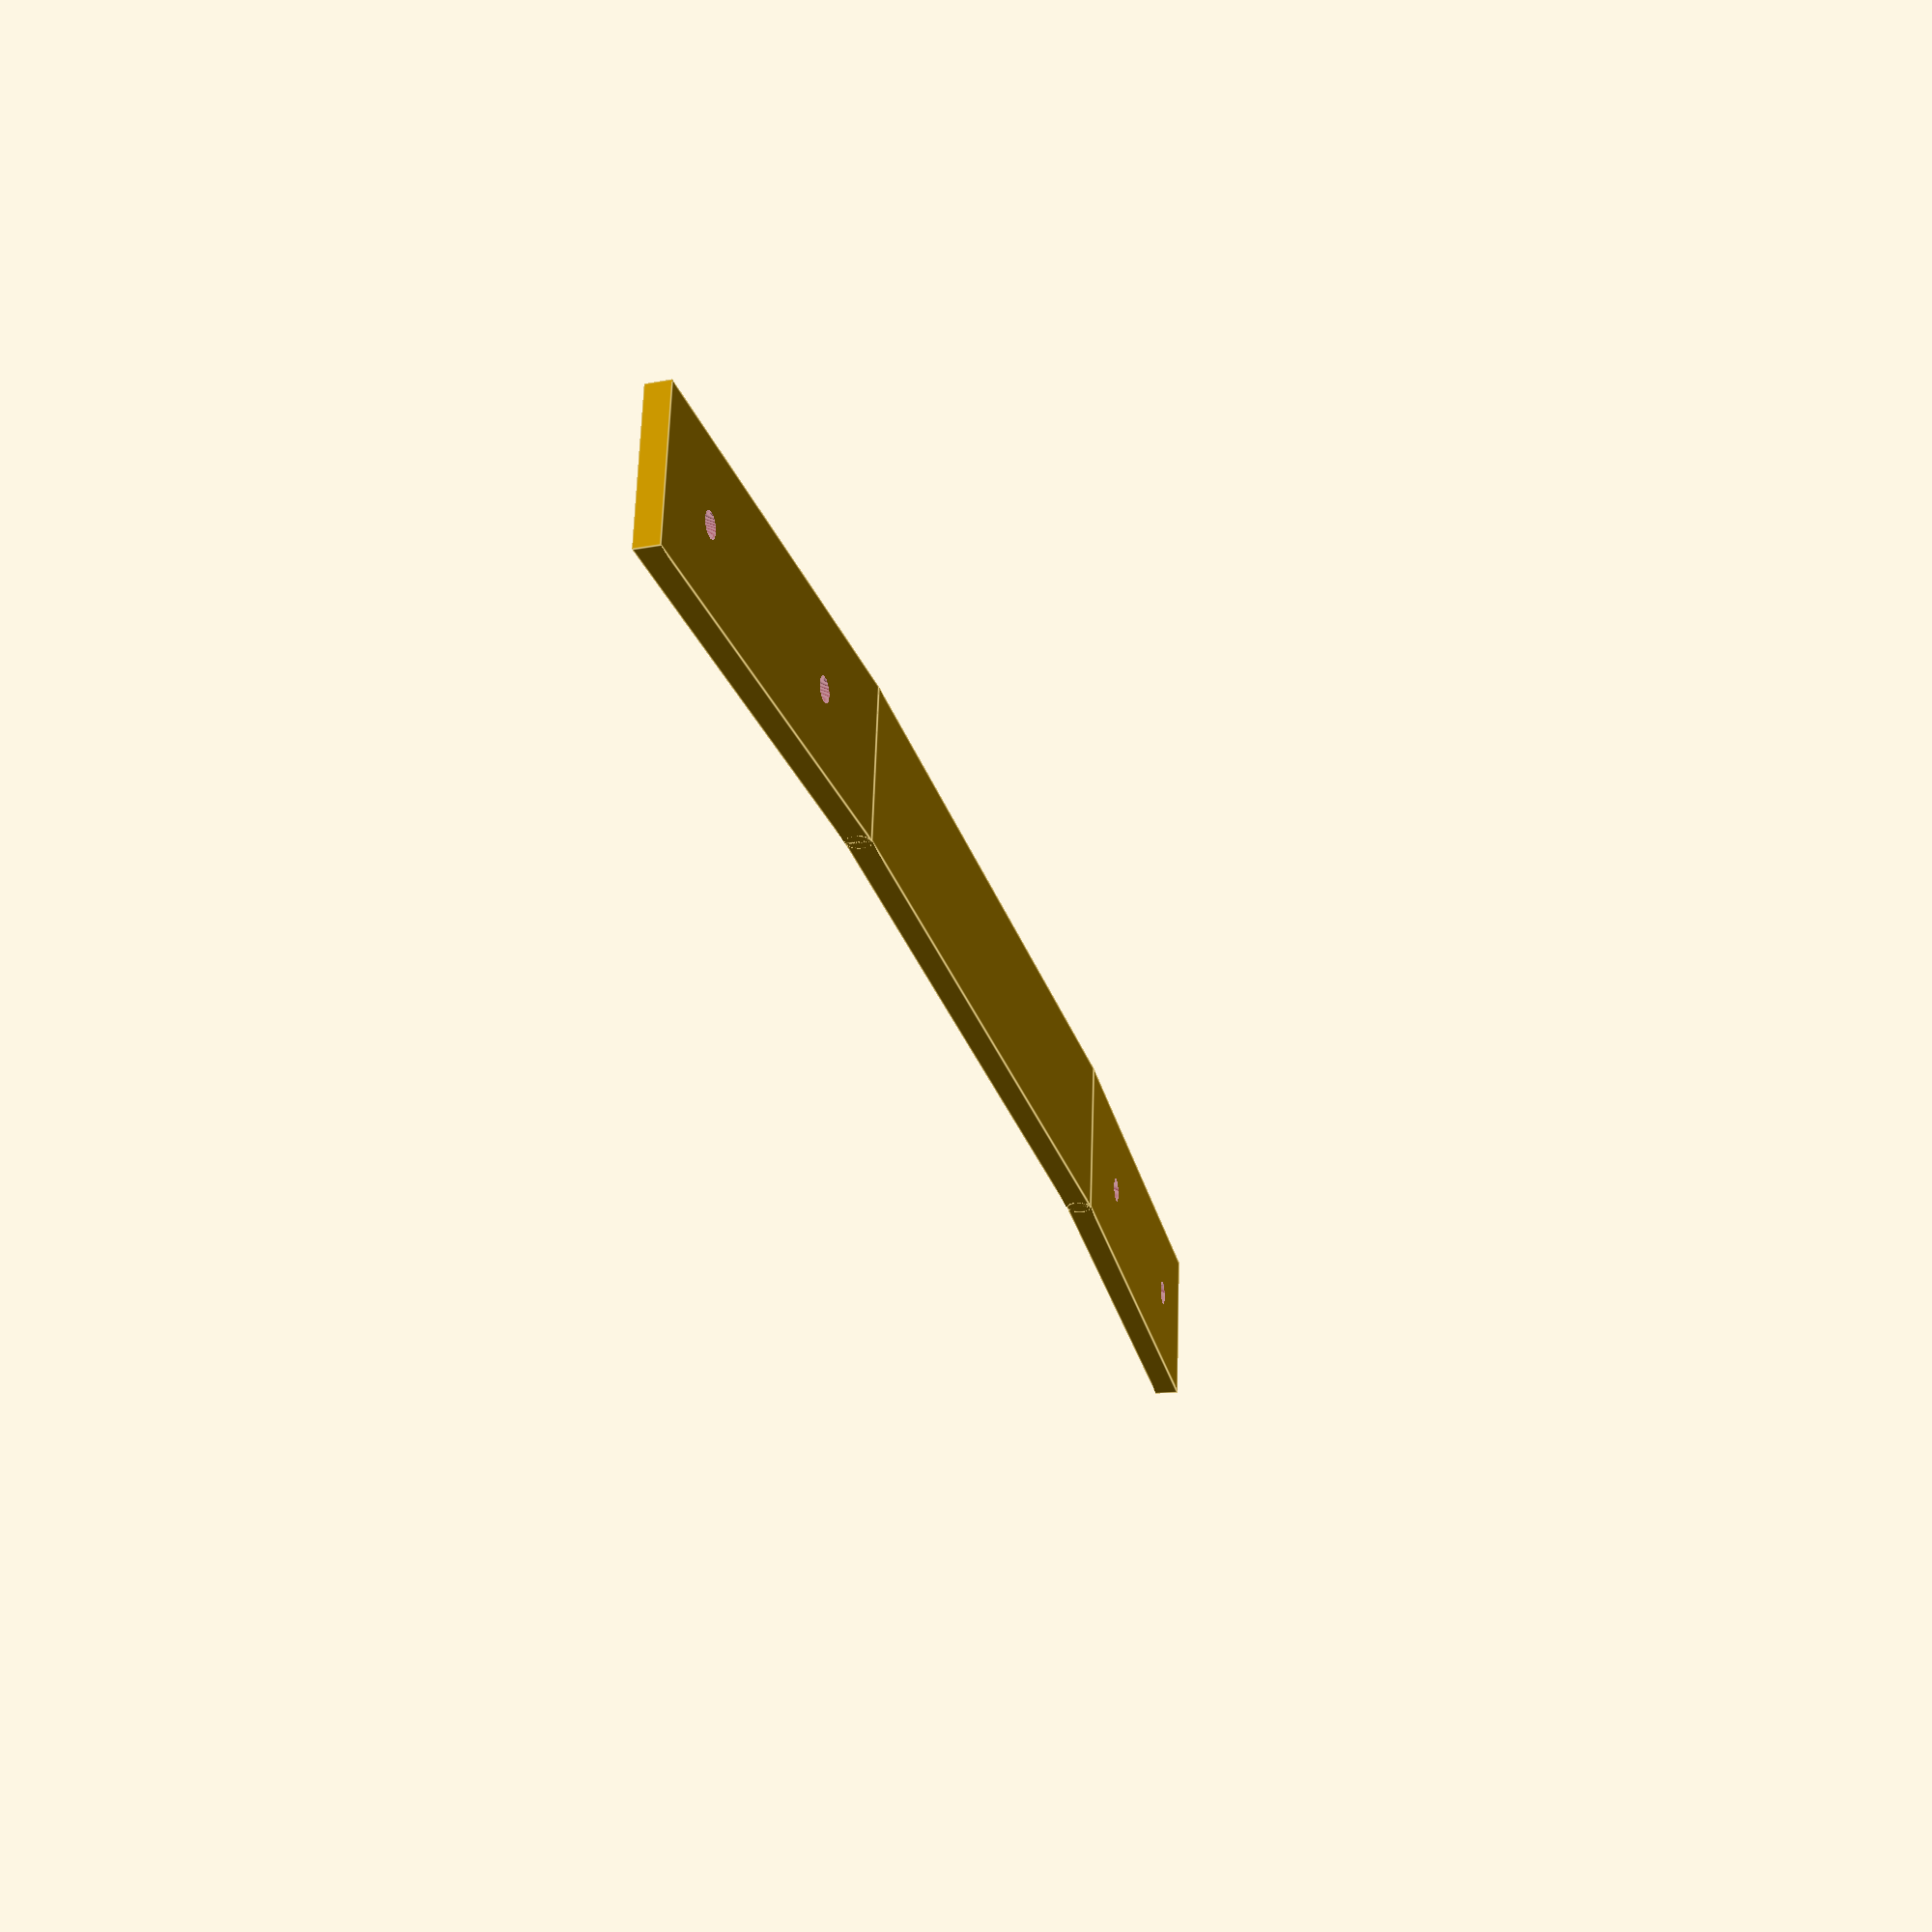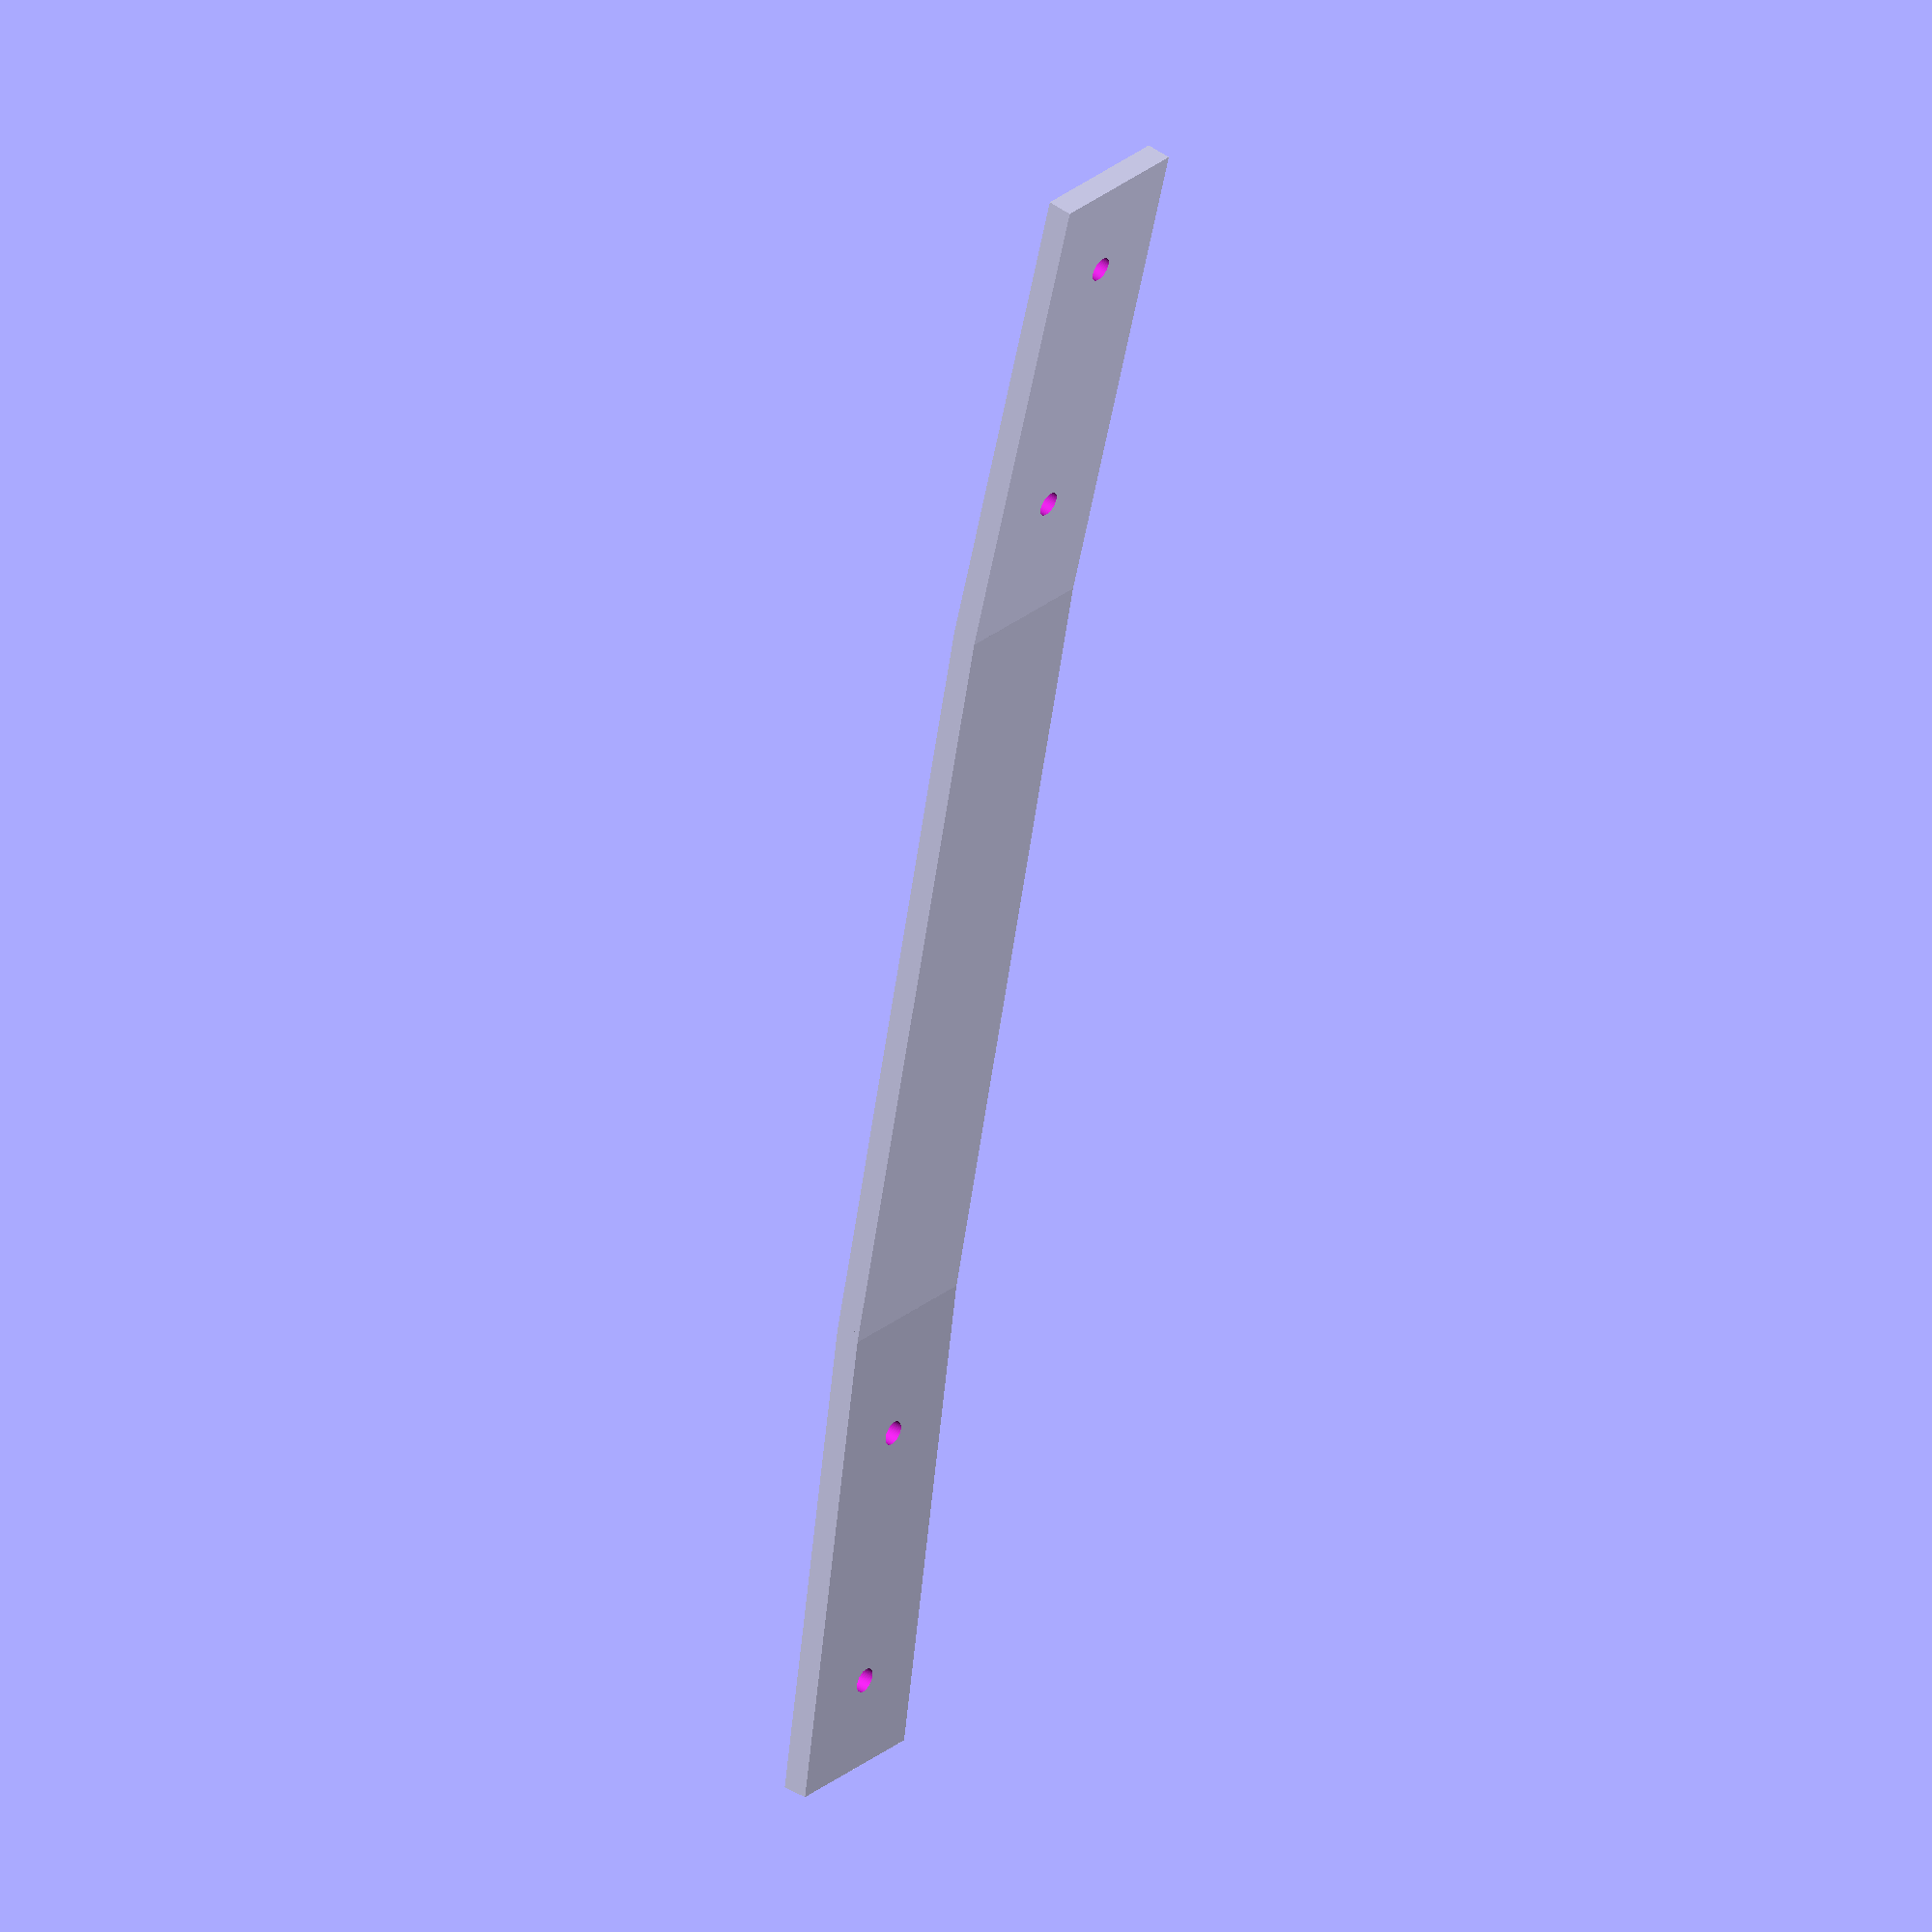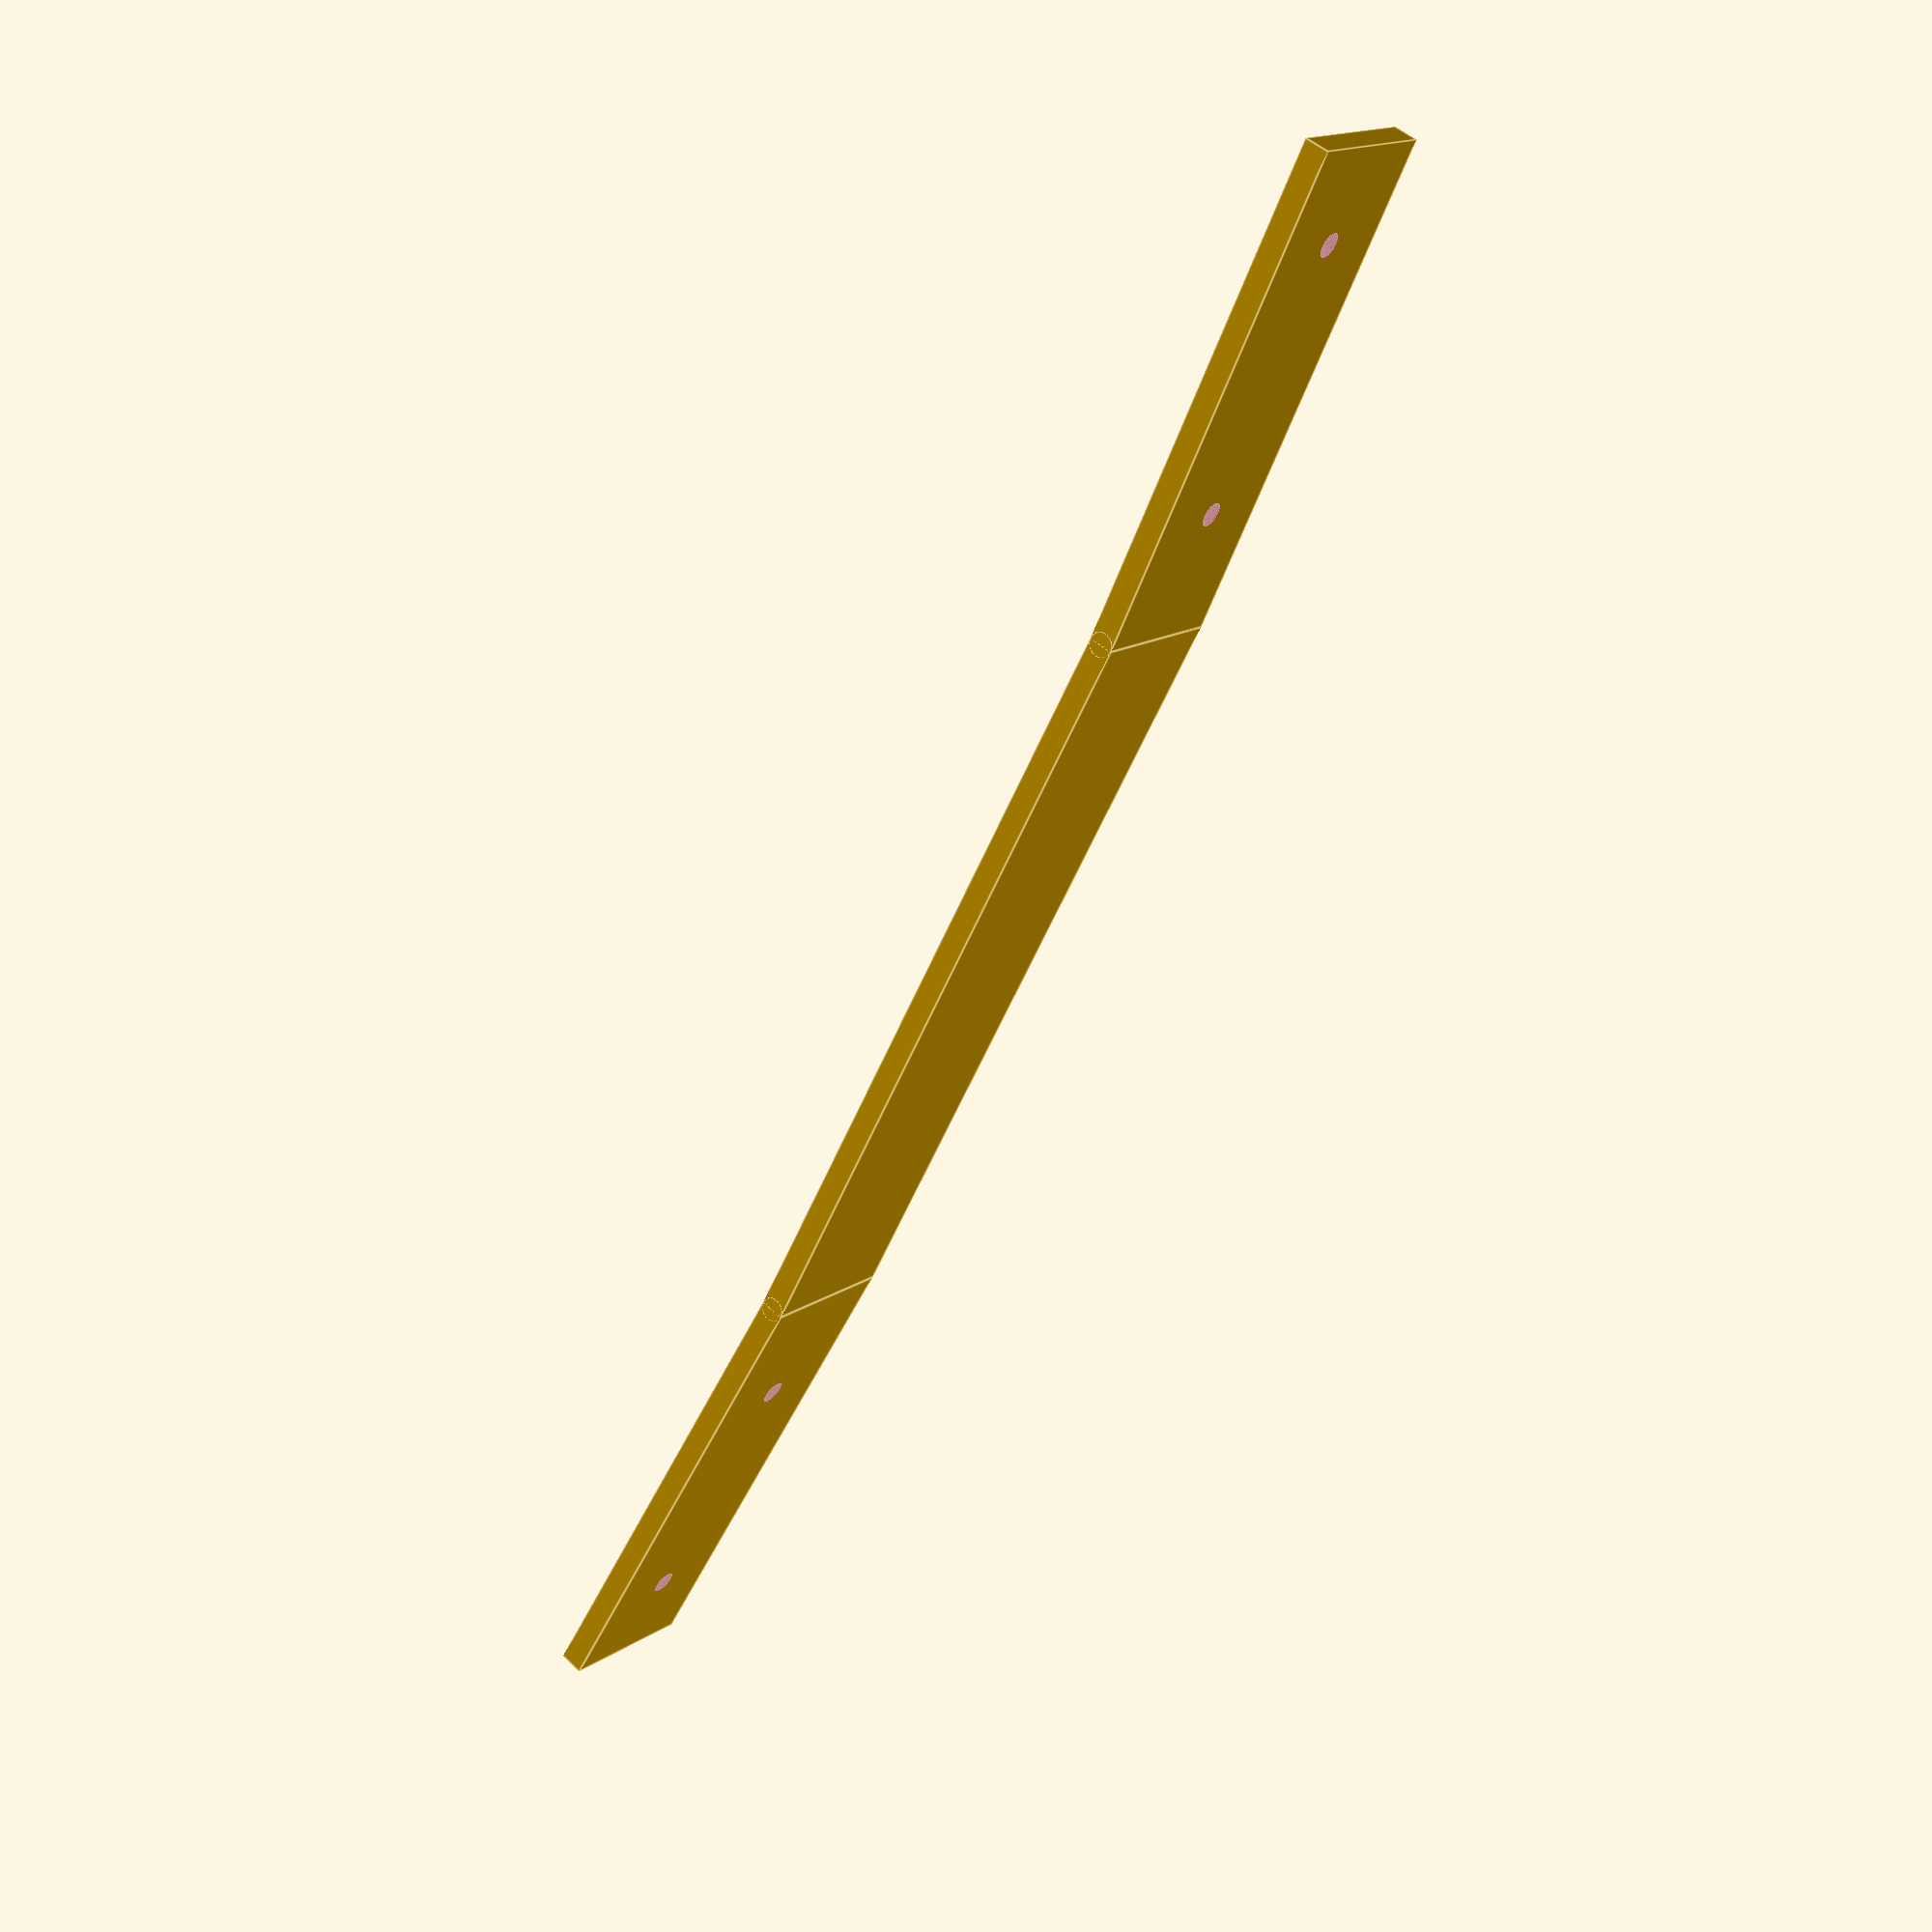
<openscad>
dihedral = 6;

length = 184;
centerLen = 81;
endLen = (length-centerLen)/2;

width = 16;
thick = 2.5;
holeFromEnd = 10;
holeSep = 28;
holeDia = 2.5;

$fn = 64;

Joiner2();

//JoinerHalf();

//JoinerEnd();

module JoinerEnd()
{
translate([-endLen/2,0,0])
rotate([0,dihedral/2,0])
translate([endLen/2,0,0])
difference()
   {
      cube([endLen, width, thick],true);
      translate([endLen/2-holeFromEnd, 0, -thick])
         cylinder(h = 2*thick, d = holeDia);
      translate([endLen/2-holeFromEnd-holeSep, 0, -thick])
         cylinder(h = 2*thick, d = holeDia);
   }
}

module Joiner2()
{

translate([centerLen/2+endLen/2,0,0])
   rotate([0,0,0])
      JoinerEnd();

cube([centerLen, width, thick],true);

translate([centerLen/2,width/2,0])
   rotate([90,0,0]) cylinder(h = width, r = thick/2);
translate([-centerLen/2,width/2,0])
   rotate([90,0,0]) cylinder(h = width, r = thick/2);


translate([-(centerLen/2+endLen/2),0,0])
      rotate([0,0,180])
      JoinerEnd();

}


module JoinerHalf()
{
difference()
   {
   cube([length/2, width, thick],true);
   translate([length/4-holeFromEnd, 0, -thick])
      cylinder(h = 2*thick, d = holeDia);
   }
}

module Joiner()
{

translate([length/4,0,0])
   rotate([0,0,0])
      JoinerHalf();

difference()
   {
   //rotate([90,0,0]) cylinder(h = width, r = thick/2+(0*thick+length/2)*sin(dihedral));
   //rotate([90,0,0]) cylinder(h = width, r = -thick/2+(0*thick+length/2)*sin(dihedral));
   }

translate([0,width/2,0])
   rotate([90,0,0]) cylinder(h = width, r = thick/2);

rotate([0,-dihedral,0])
translate([-length/4,0,0])
      rotate([0,0,180])
      JoinerHalf();

}
</openscad>
<views>
elev=20.4 azim=6.9 roll=285.4 proj=p view=edges
elev=317.7 azim=256.9 roll=128.3 proj=o view=wireframe
elev=302.1 azim=305.0 roll=313.2 proj=p view=edges
</views>
